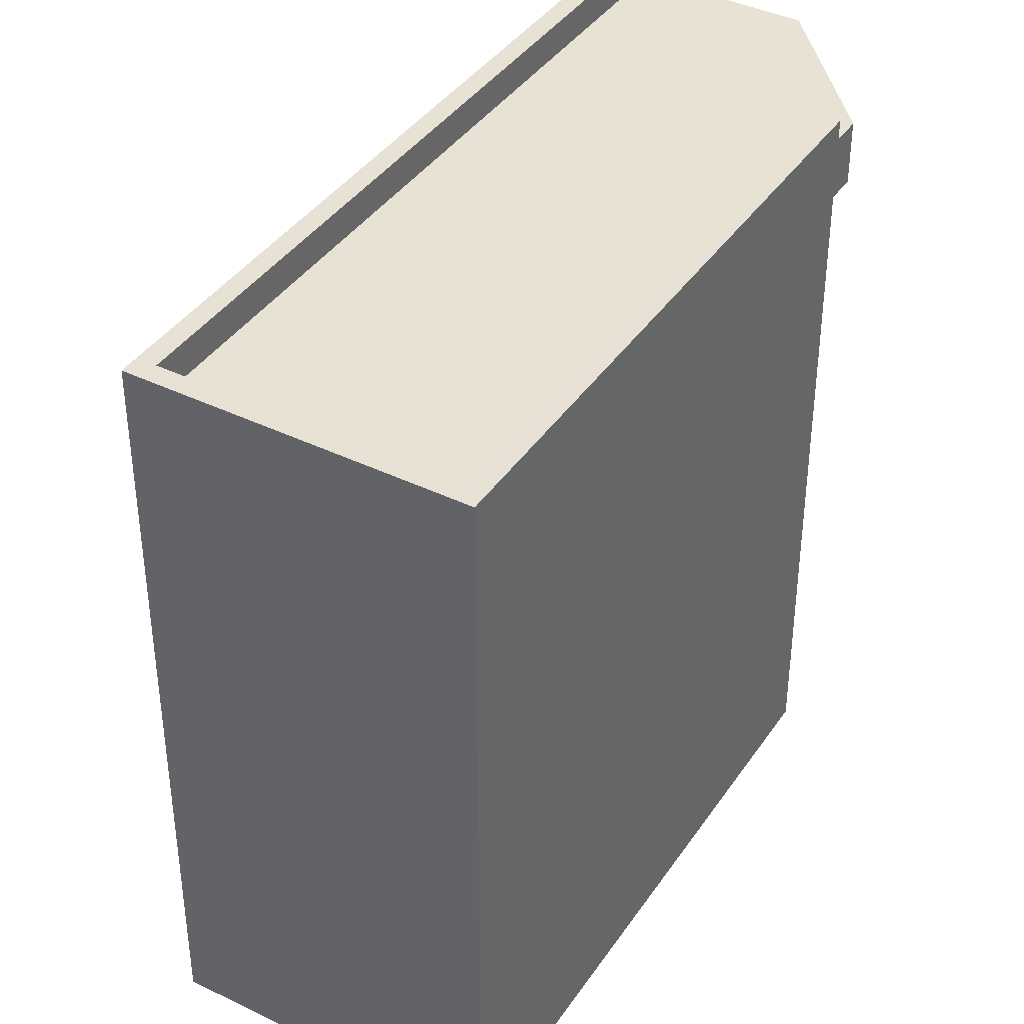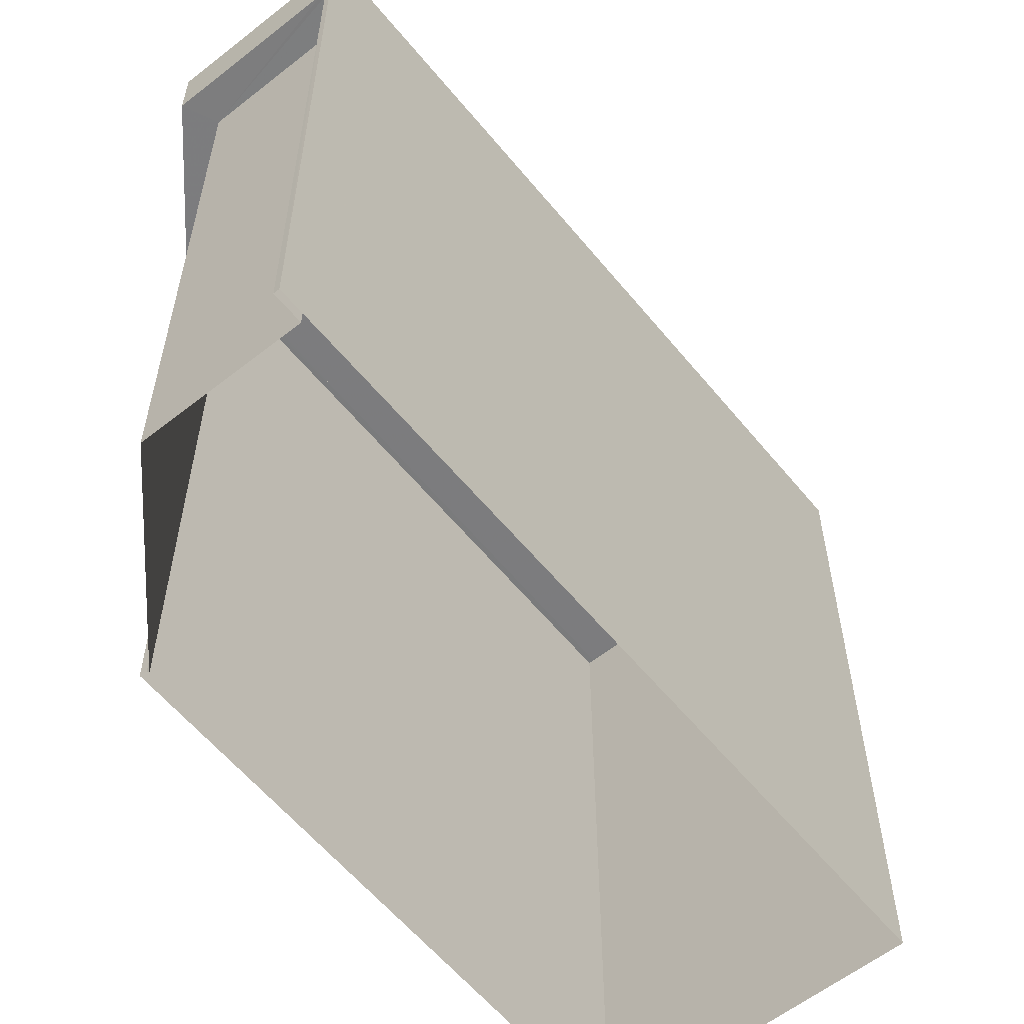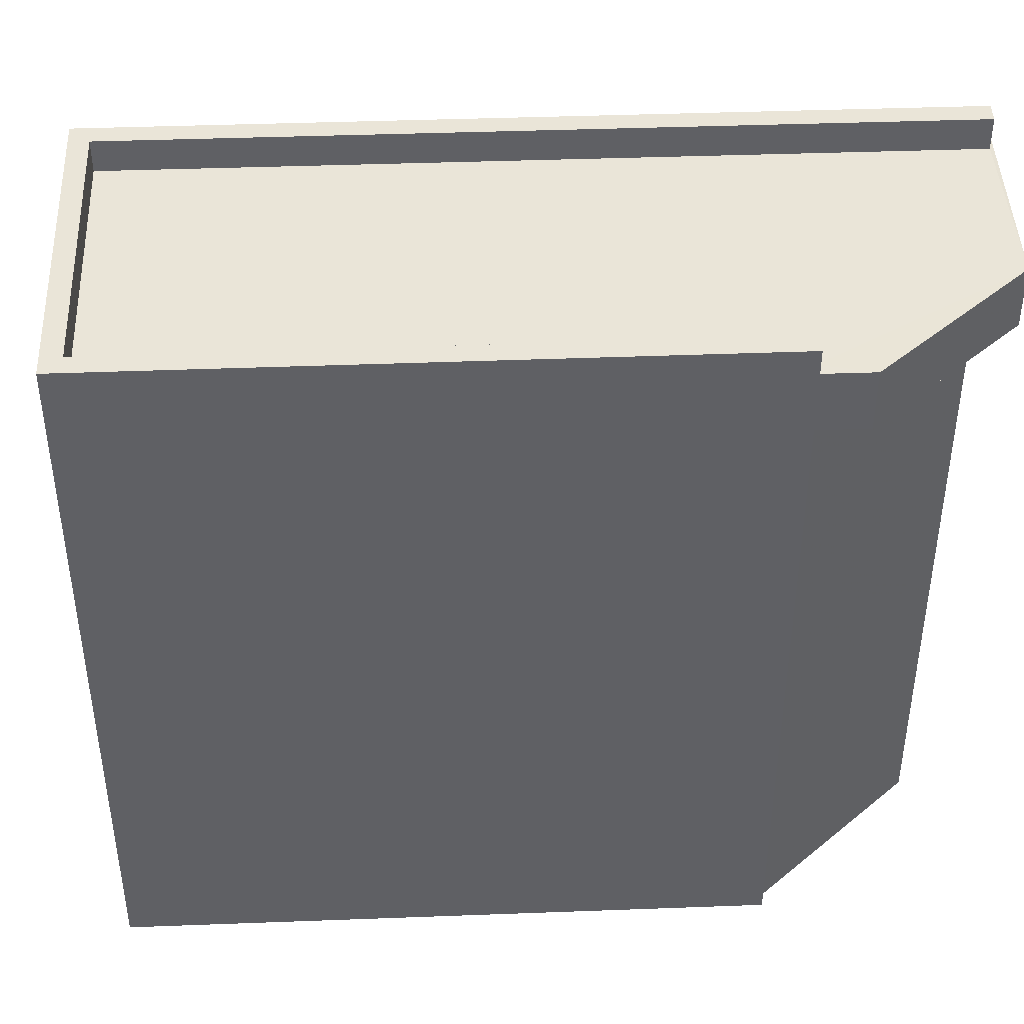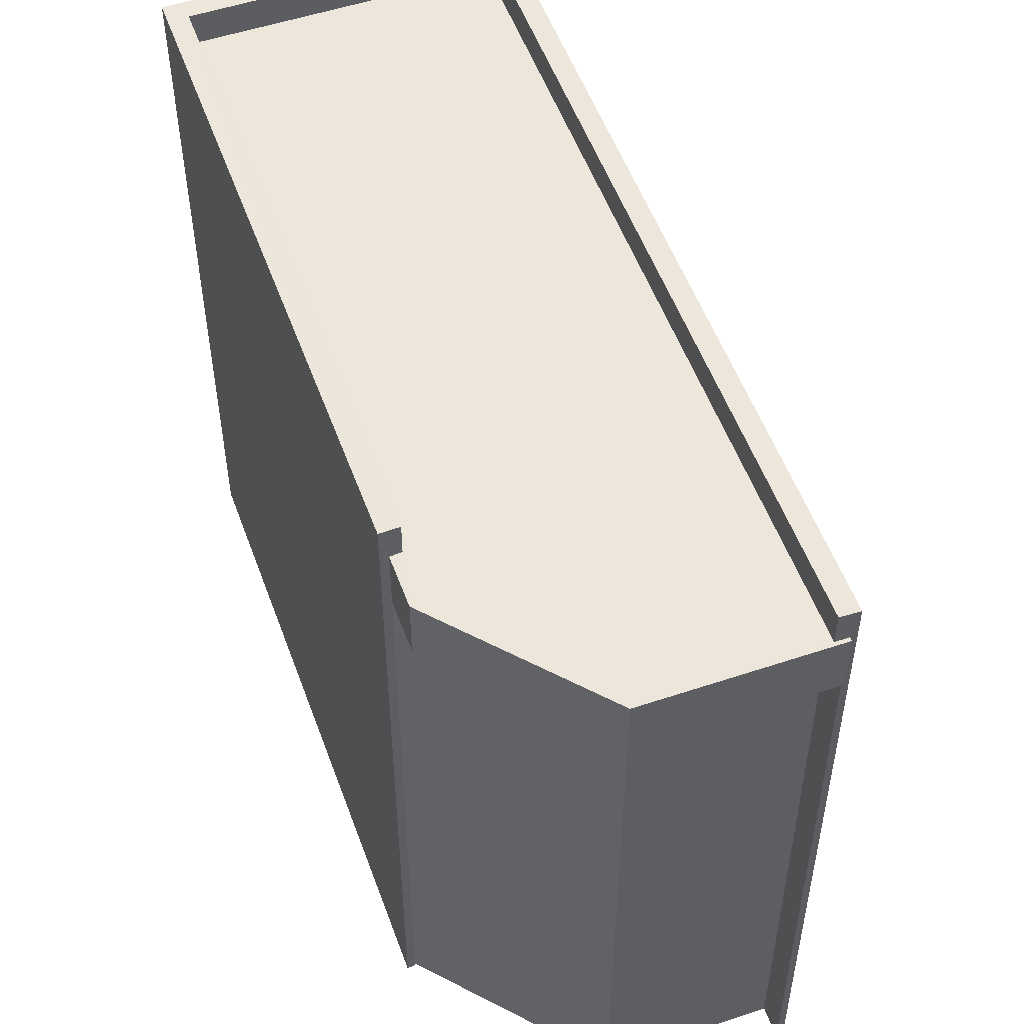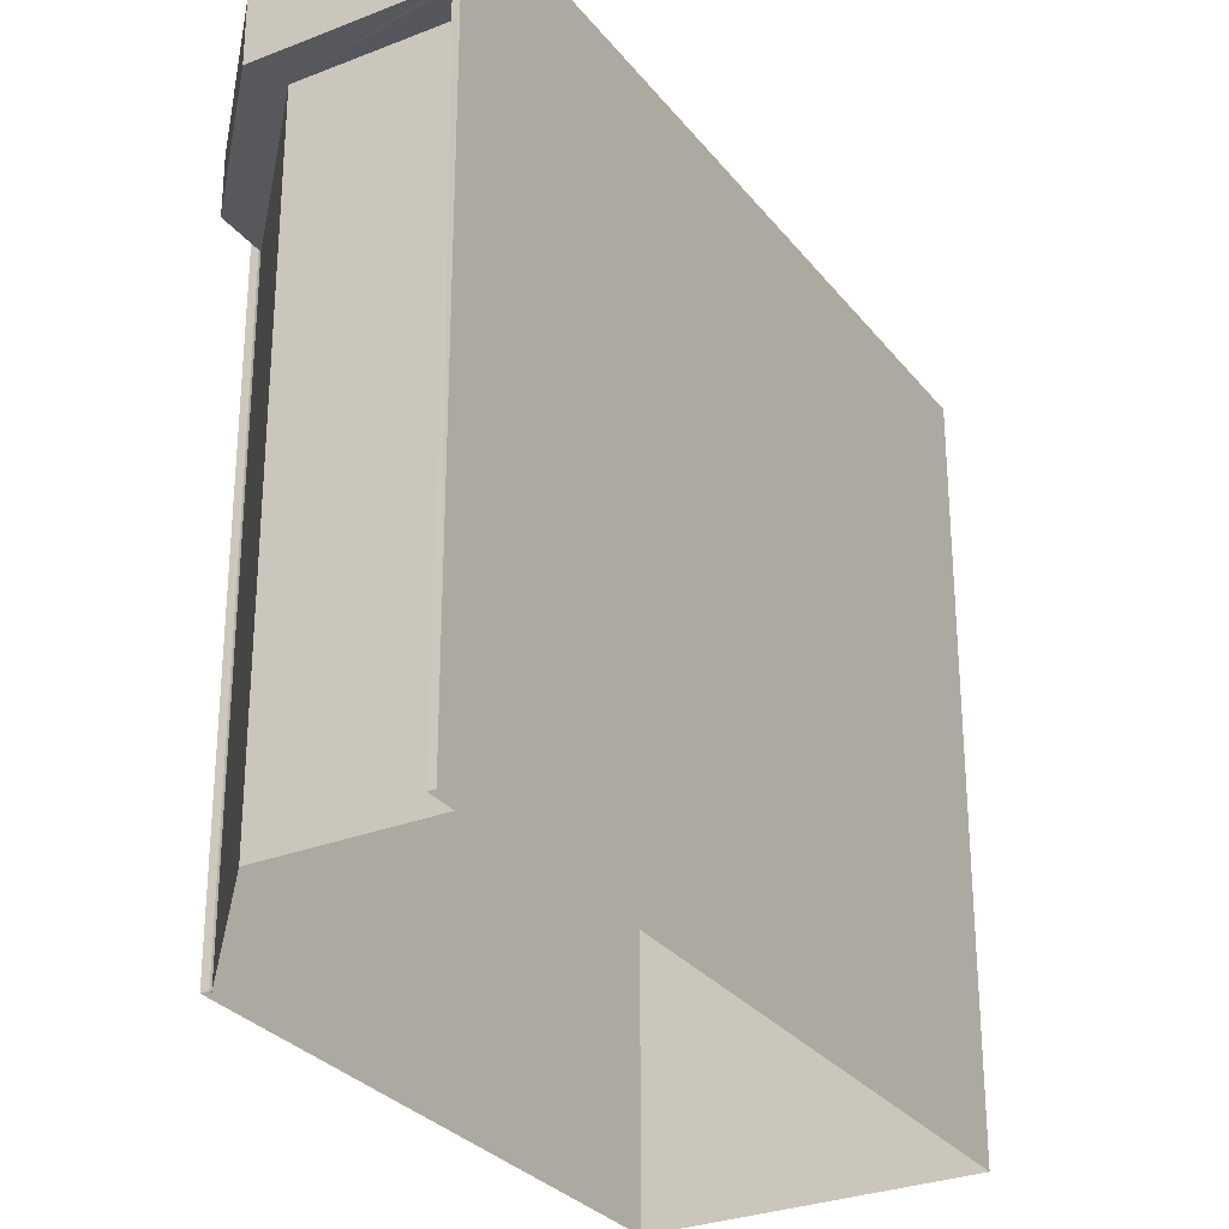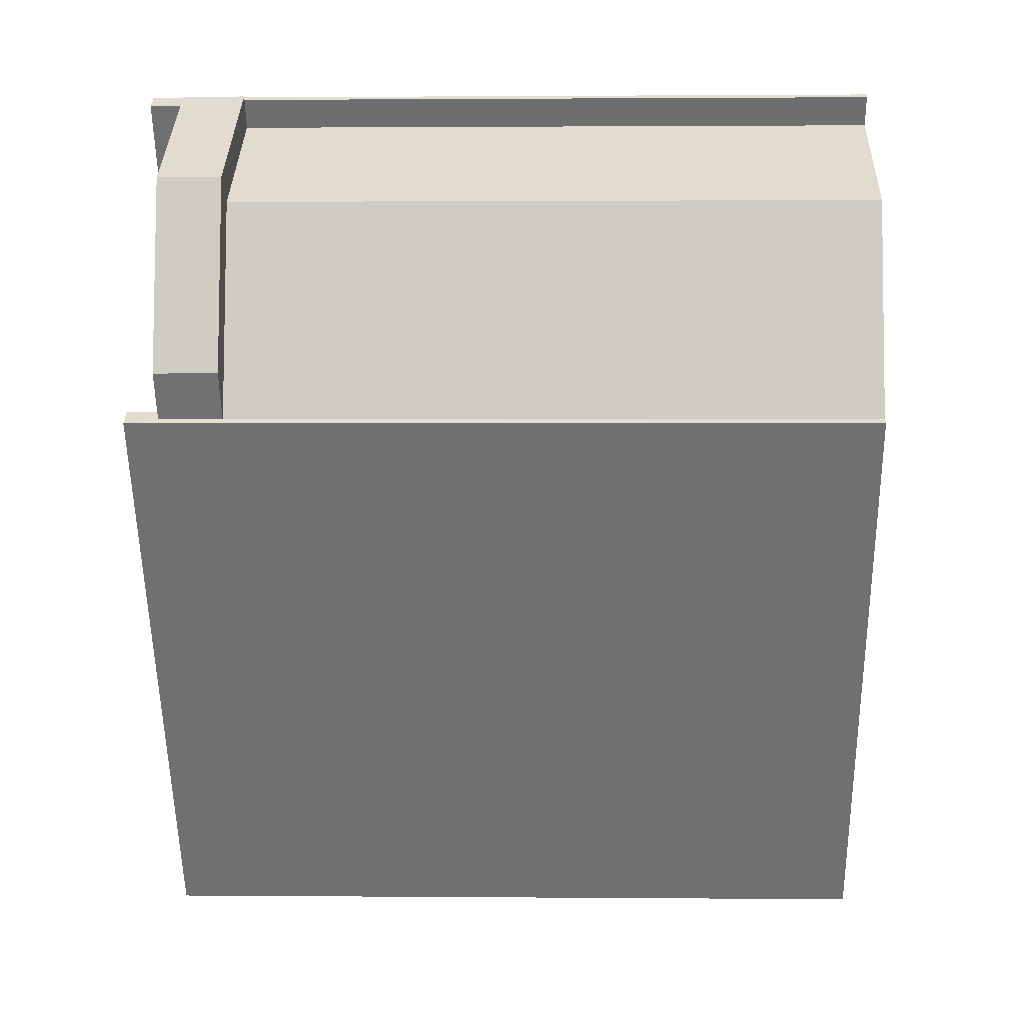
<metadata>
{"format":"obj","ext":"obj","renderer":"f3d","projection":"perspective","resolution":1024,"background":"white","views":[{"elev":39.9,"azim":-2.5,"up":"+Z"},{"elev":-58.9,"azim":-174.4,"up":"+Z"},{"elev":44.7,"azim":54.2,"up":"+Z"},{"elev":53.4,"azim":126.9,"up":"+Z"},{"elev":-29.1,"azim":176.9,"up":"+Z"},{"elev":1.6,"azim":91.7,"up":"+Y"}]}
</metadata>
<code>
v -8.915e+04 -1.001e+05 2.719
v -8.914e+04 -1.001e+05 2.717
v -8.914e+04 -1.001e+05 2.717
v -8.914e+04 -1.001e+05 2.717
v -8.914e+04 -1.001e+05 2.717
v -8.914e+04 -1.001e+05 2.719
v -8.914e+04 -1.001e+05 2.717
v -8.914e+04 -1.001e+05 2.717
v -8.914e+04 -1.001e+05 2.717
v -8.914e+04 -1.001e+05 10.87
v -8.914e+04 -1.001e+05 10.87
v -8.914e+04 -1.001e+05 10.87
v -8.914e+04 -1.001e+05 10.87
v -8.914e+04 -1.001e+05 10.87
v -8.914e+04 -1.001e+05 10.87
v -8.914e+04 -1.001e+05 10.87
v -8.914e+04 -1.001e+05 10.87
v -8.914e+04 -1.001e+05 11.67
v -8.914e+04 -1.001e+05 11.67
v -8.914e+04 -1.001e+05 11.67
v -8.914e+04 -1.001e+05 11.67
v -8.915e+04 -1.001e+05 11.67
v -8.914e+04 -1.001e+05 11.67
v -8.914e+04 -1.001e+05 11.67
v -8.914e+04 -1.001e+05 11.67
v -8.914e+04 -1.001e+05 11.67
v -8.914e+04 -1.001e+05 12.09
v -8.914e+04 -1.001e+05 12.09
v -8.915e+04 -1.001e+05 12.09
v -8.915e+04 -1.001e+05 12.09
v -8.914e+04 -1.001e+05 12.09
v -8.914e+04 -1.001e+05 12.09
v -8.914e+04 -1.001e+05 12.09
v -8.914e+04 -1.001e+05 12.09
f 1 2 3
f 2 4 3
f 5 6 1
f 7 6 5
f 8 5 3
f 9 7 5
f 5 1 3
f 10 11 12
f 13 10 12
f 10 14 11
f 10 15 14
f 16 10 17
f 10 13 17
f 18 19 20
f 21 20 22
f 20 19 23
f 24 25 26
f 25 22 20
f 26 25 23
f 25 20 23
f 27 28 29
f 28 30 29
f 31 32 33
f 33 32 34
f 32 30 34
f 29 30 32
f 18 13 19
f 18 17 13
f 9 17 7
f 20 31 18
f 17 18 33
f 7 17 33
f 18 31 33
f 1 28 2
f 1 30 28
f 26 12 11
f 26 23 12
f 15 10 8
f 3 15 8
f 24 26 11
f 14 24 11
f 10 16 5
f 8 10 5
f 14 15 3
f 4 14 3
f 25 27 29
f 22 25 29
f 4 2 14
f 25 24 27
f 24 14 28
f 27 24 28
f 14 2 28
f 21 29 32
f 21 22 29
f 17 5 16
f 17 9 5
f 33 34 6
f 7 33 6
f 23 19 13
f 12 23 13
f 34 1 6
f 34 30 1
f 20 32 31
f 20 21 32

</code>
